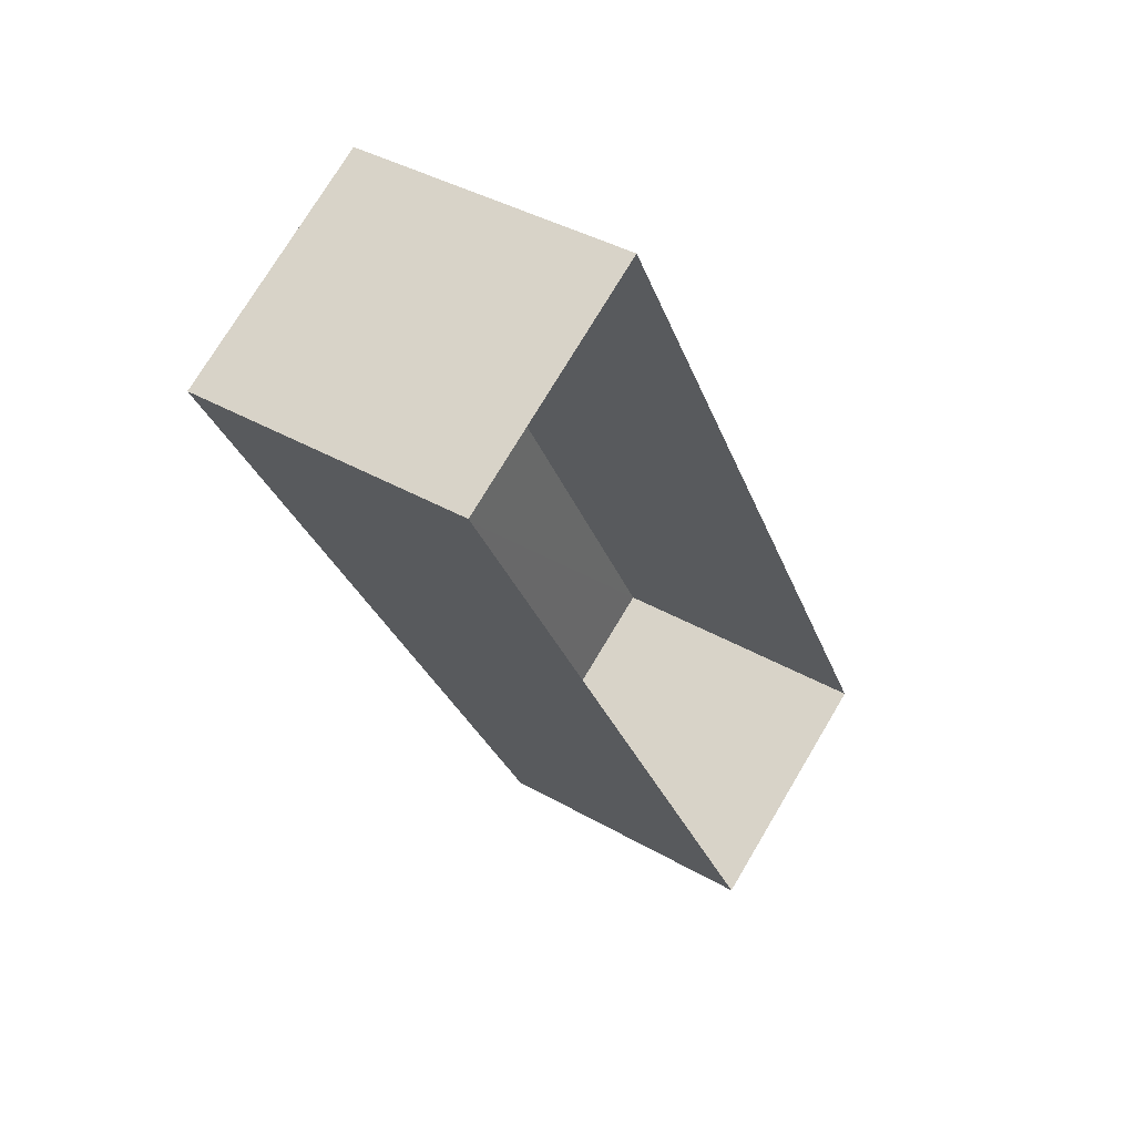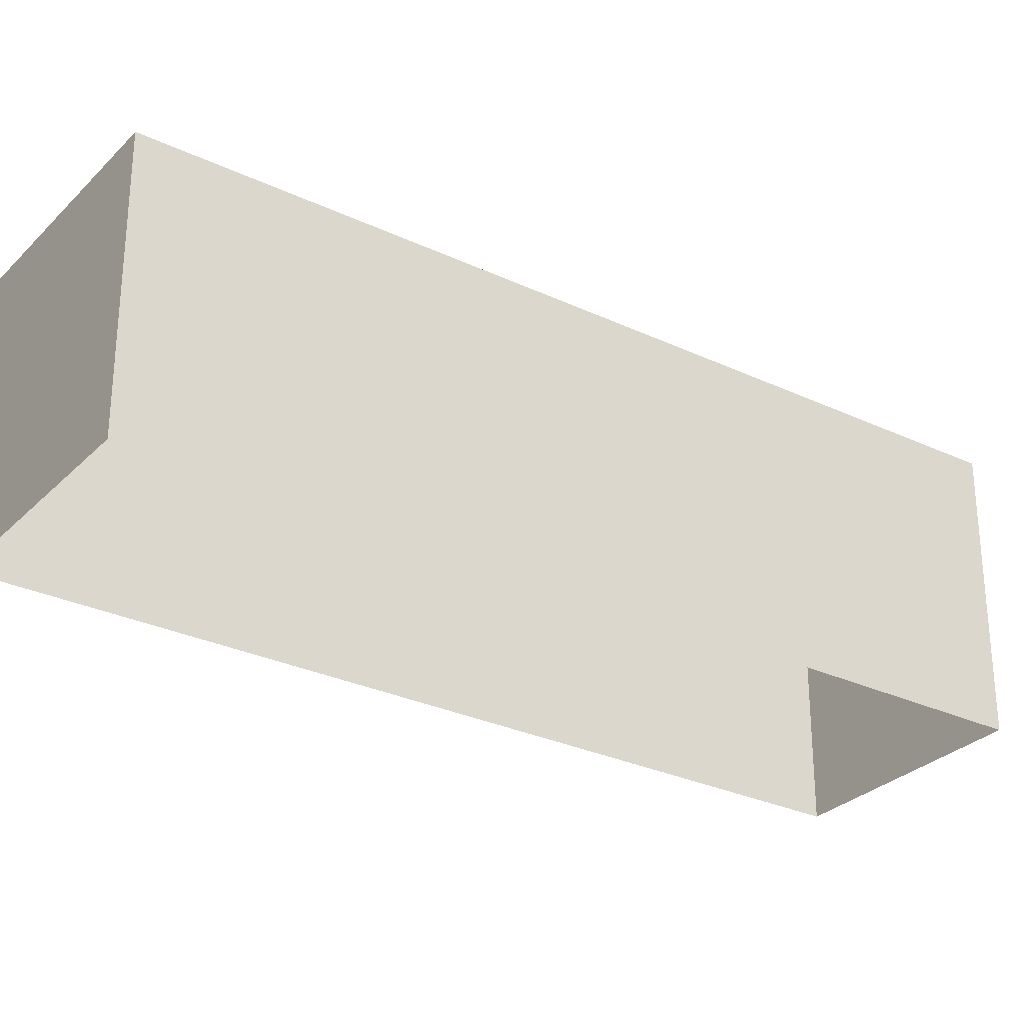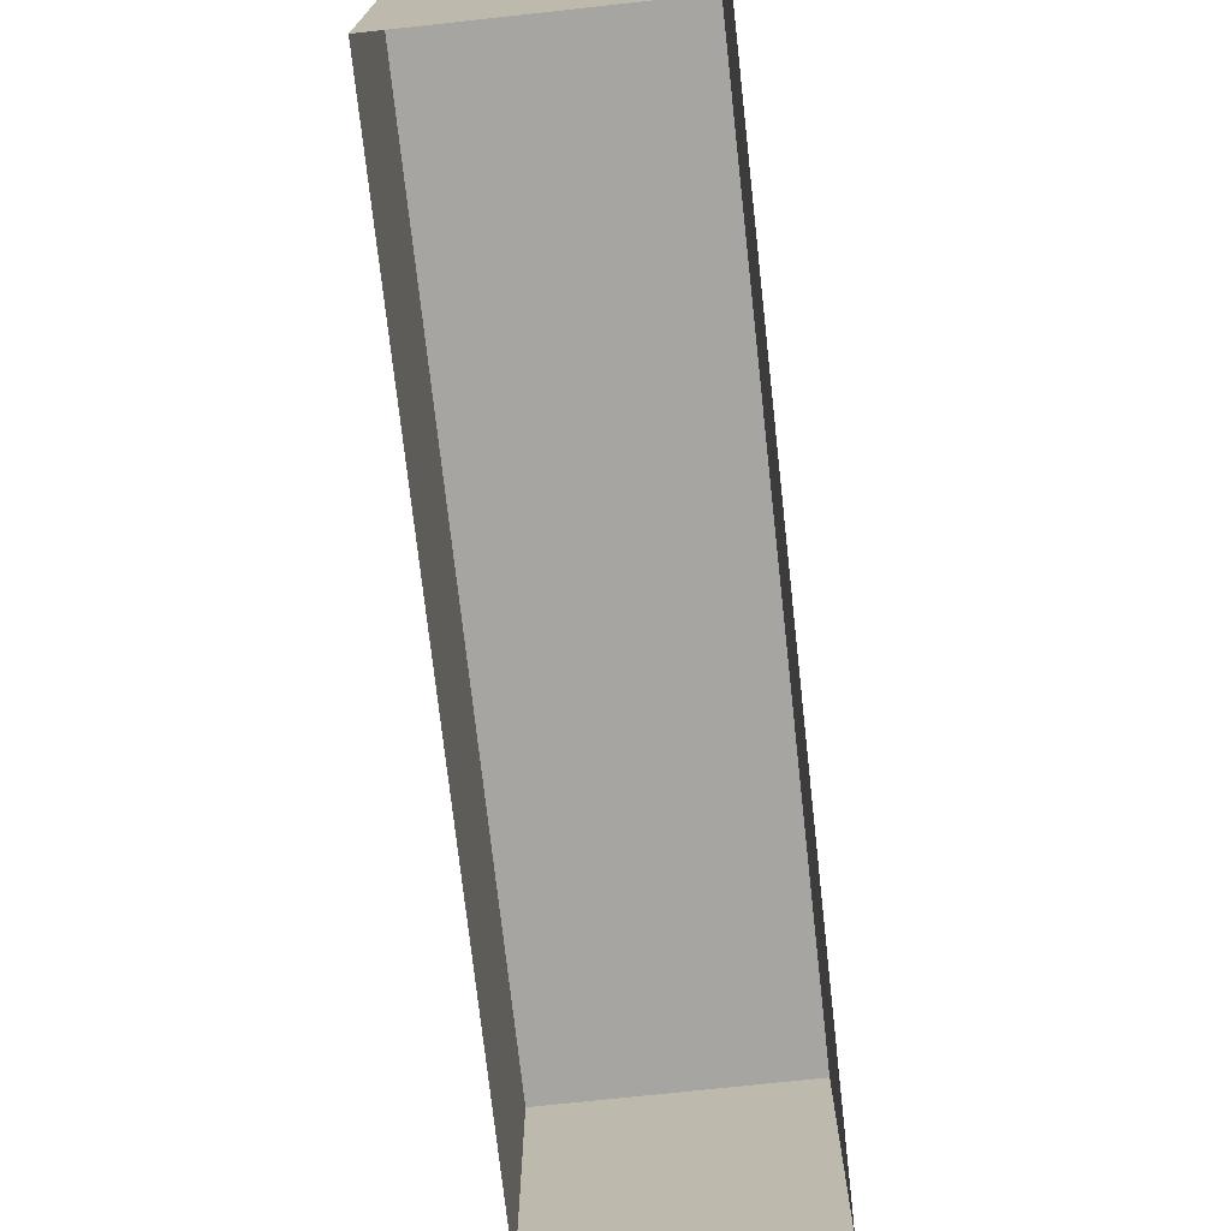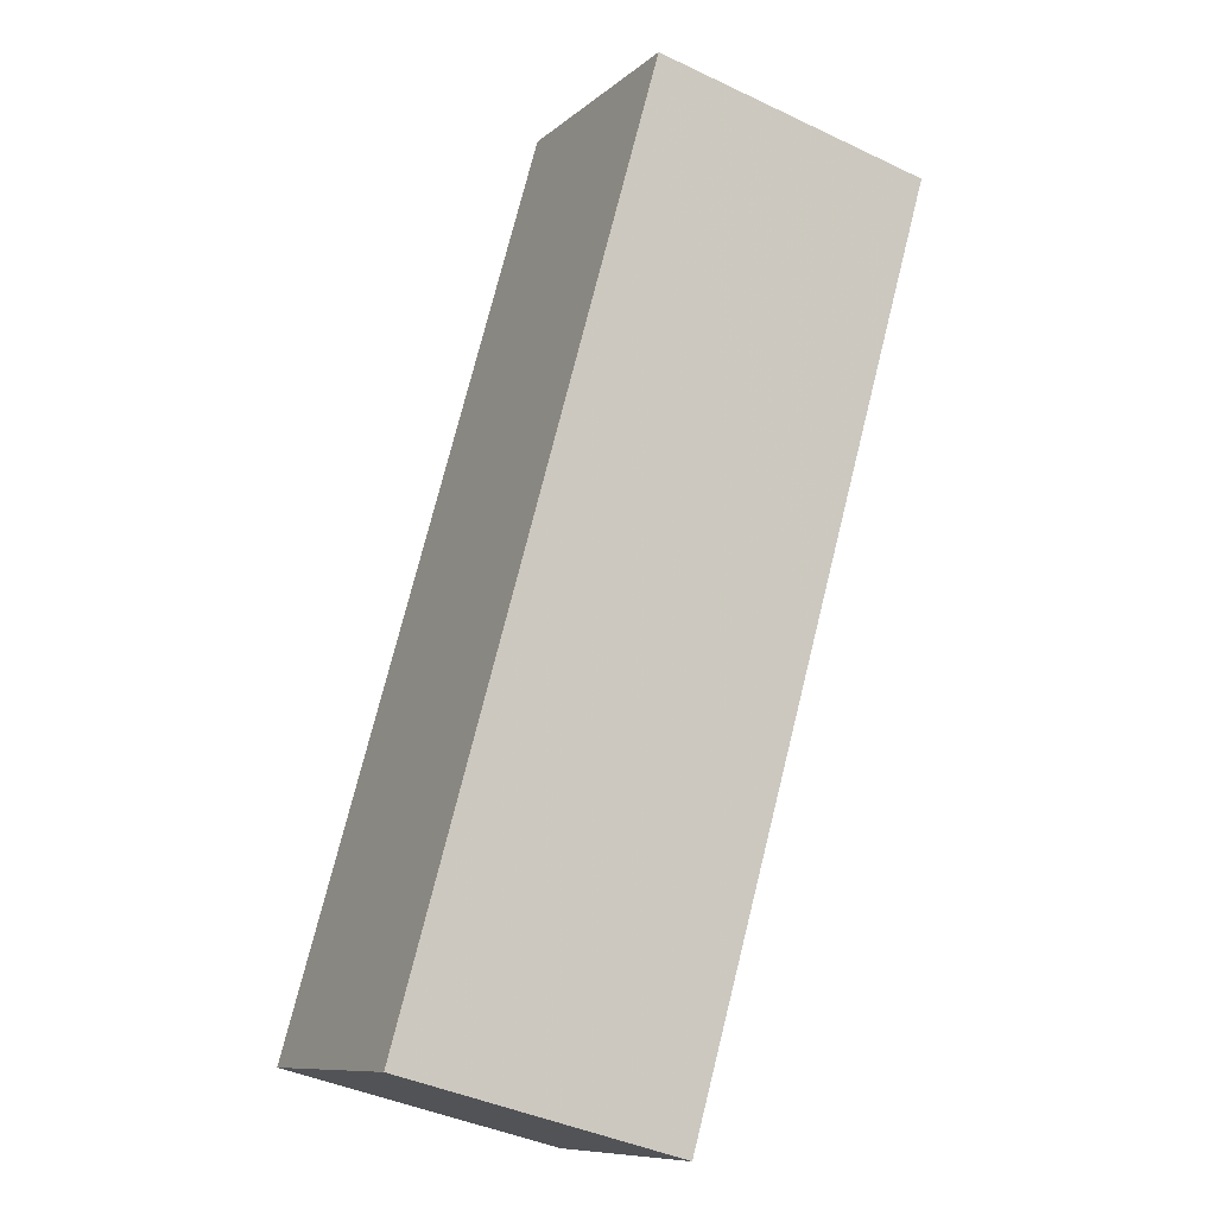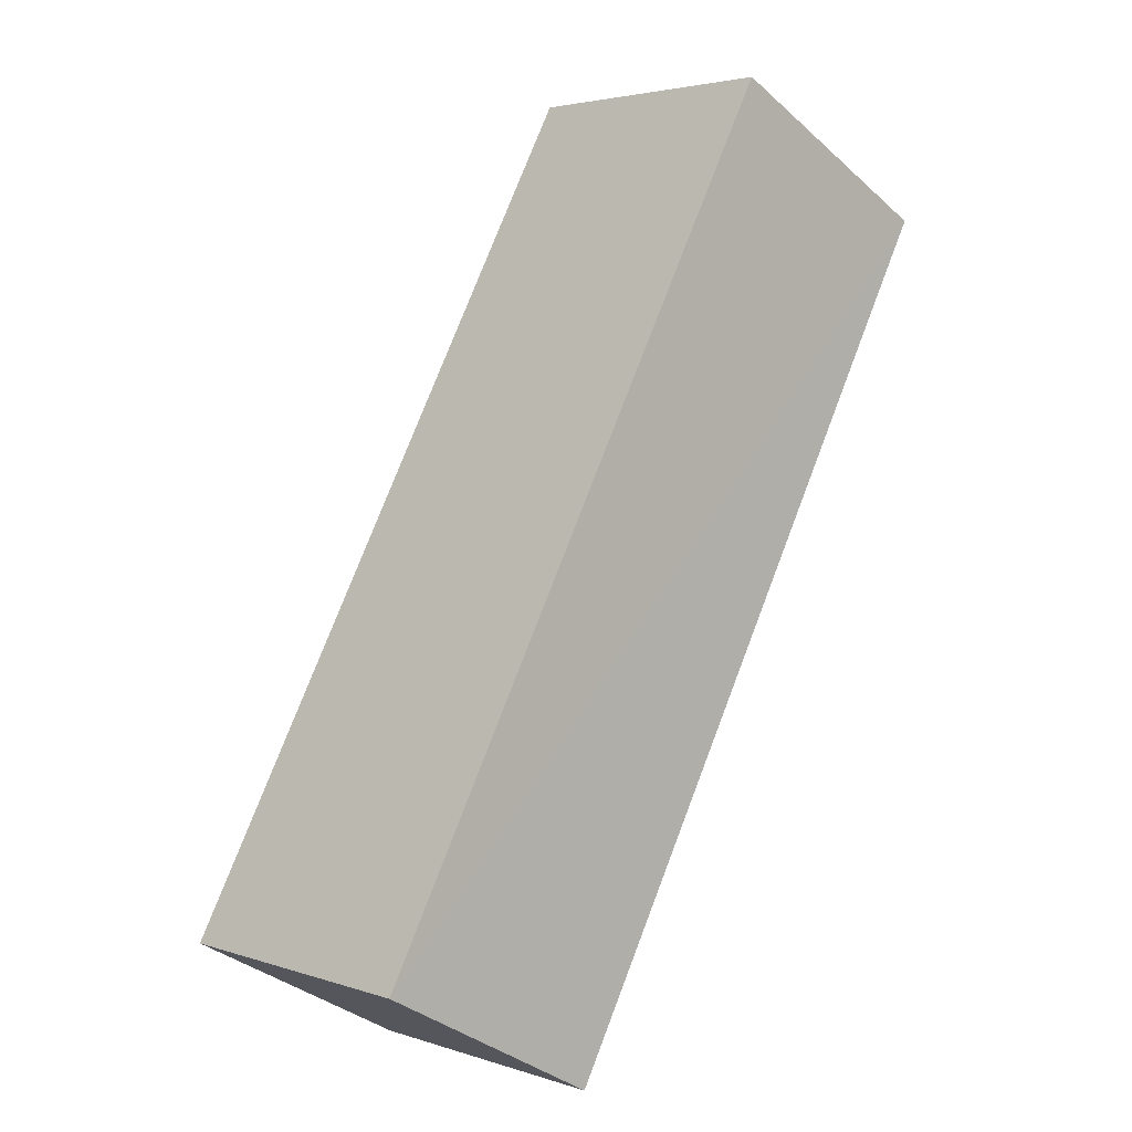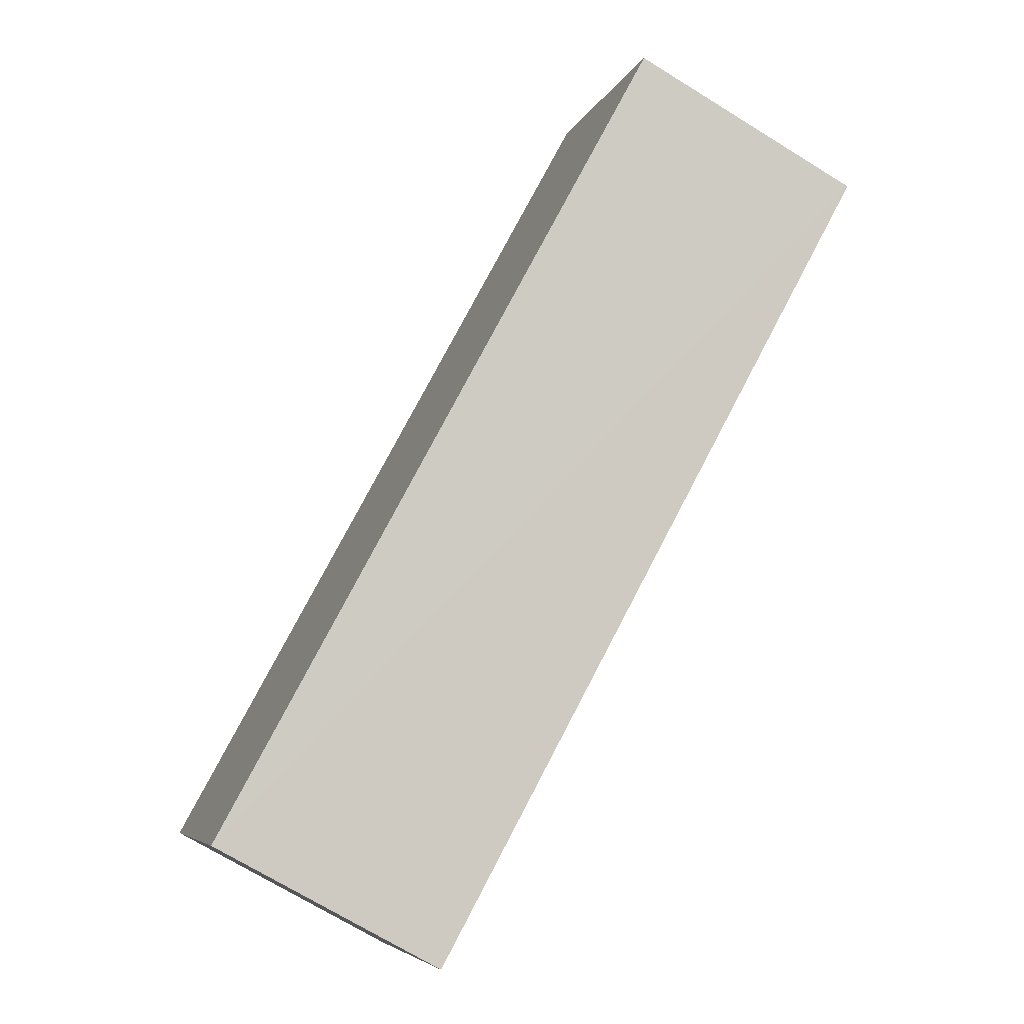
<metadata>
{"format":"obj","ext":"obj","renderer":"f3d","projection":"perspective","resolution":1024,"background":"white","views":[{"elev":40.0,"azim":125.5,"up":"+Y"},{"elev":-29.1,"azim":26.5,"up":"+Z"},{"elev":-73.7,"azim":157.9,"up":"+Z"},{"elev":-41.5,"azim":59.8,"up":"+Y"},{"elev":3.6,"azim":-42.3,"up":"+Y"},{"elev":-6.1,"azim":-14.8,"up":"+Y"}]}
</metadata>
<code>
v -2.199e+05 -1.247e+05 13.28
v -2.199e+05 -1.247e+05 13.28
v -2.199e+05 -1.247e+05 13.28
v -2.199e+05 -1.247e+05 13.28
v -2.199e+05 -1.247e+05 15.34
v -2.199e+05 -1.247e+05 15.34
v -2.199e+05 -1.247e+05 15.34
v -2.199e+05 -1.247e+05 15.34
f 1 2 3
f 1 4 2
f 5 6 7
f 5 8 6
f 6 4 1
f 6 8 4
f 6 1 3
f 7 6 3
f 5 3 2
f 5 7 3
f 5 2 4
f 8 5 4

</code>
